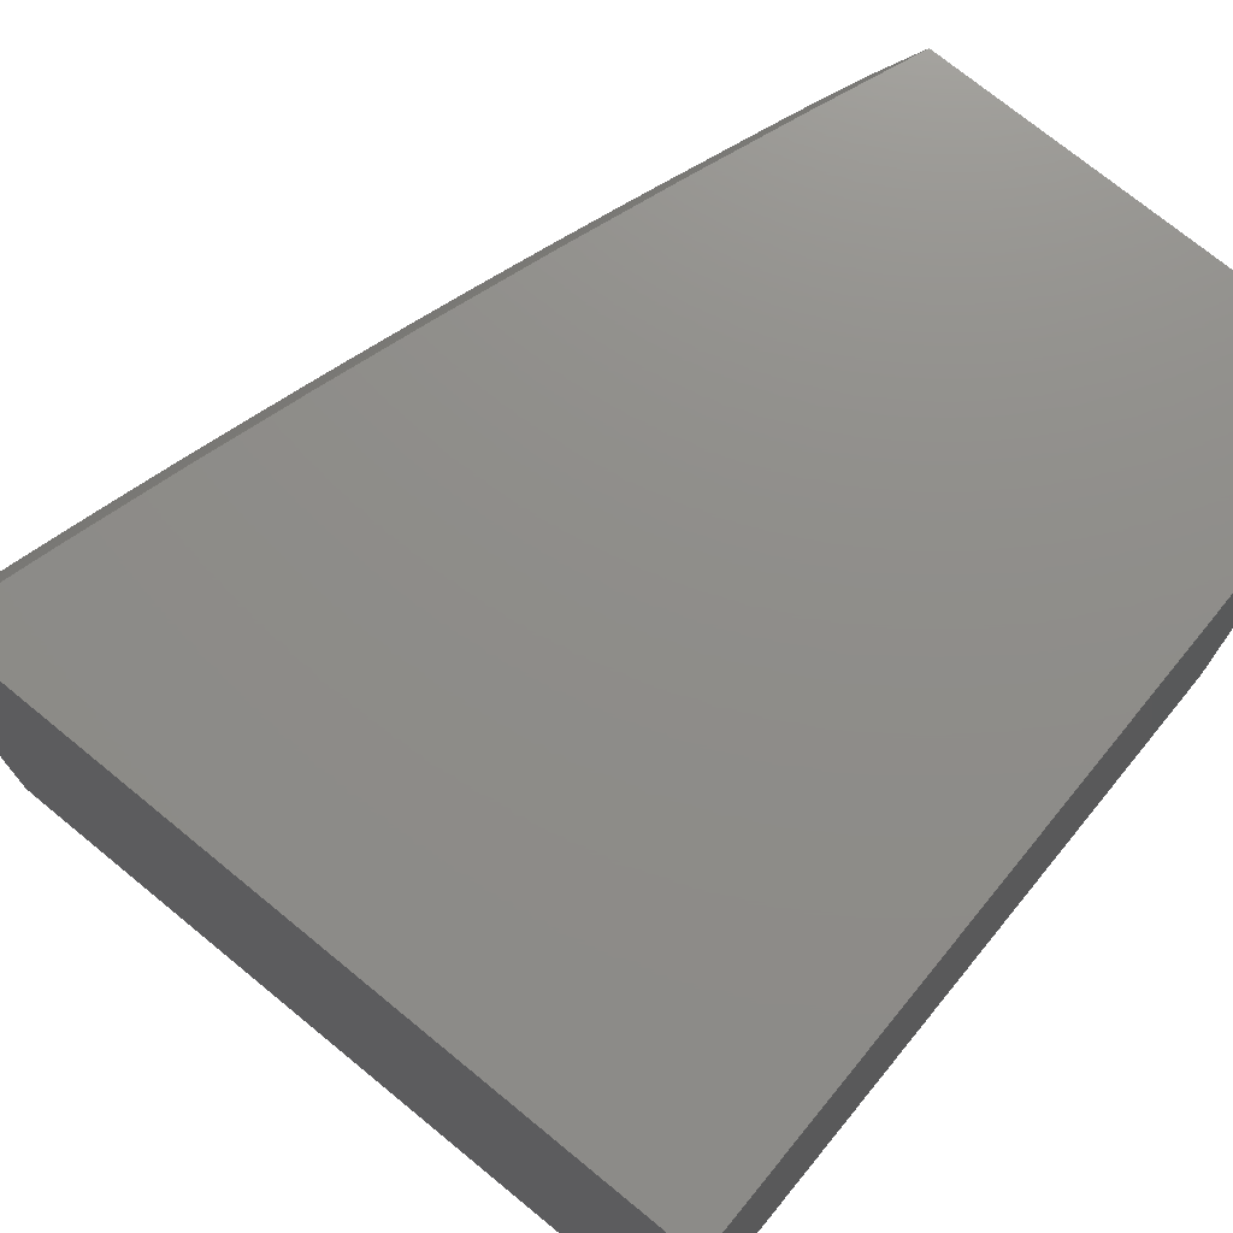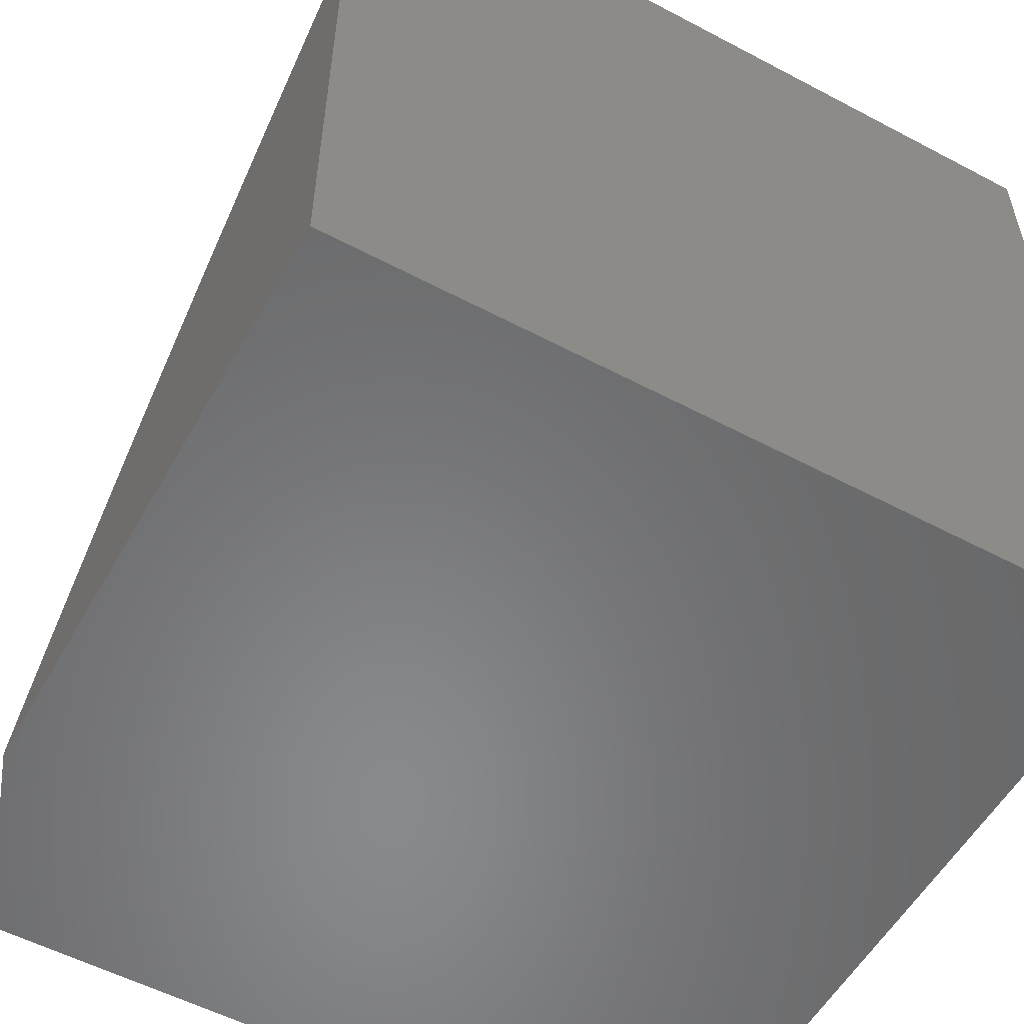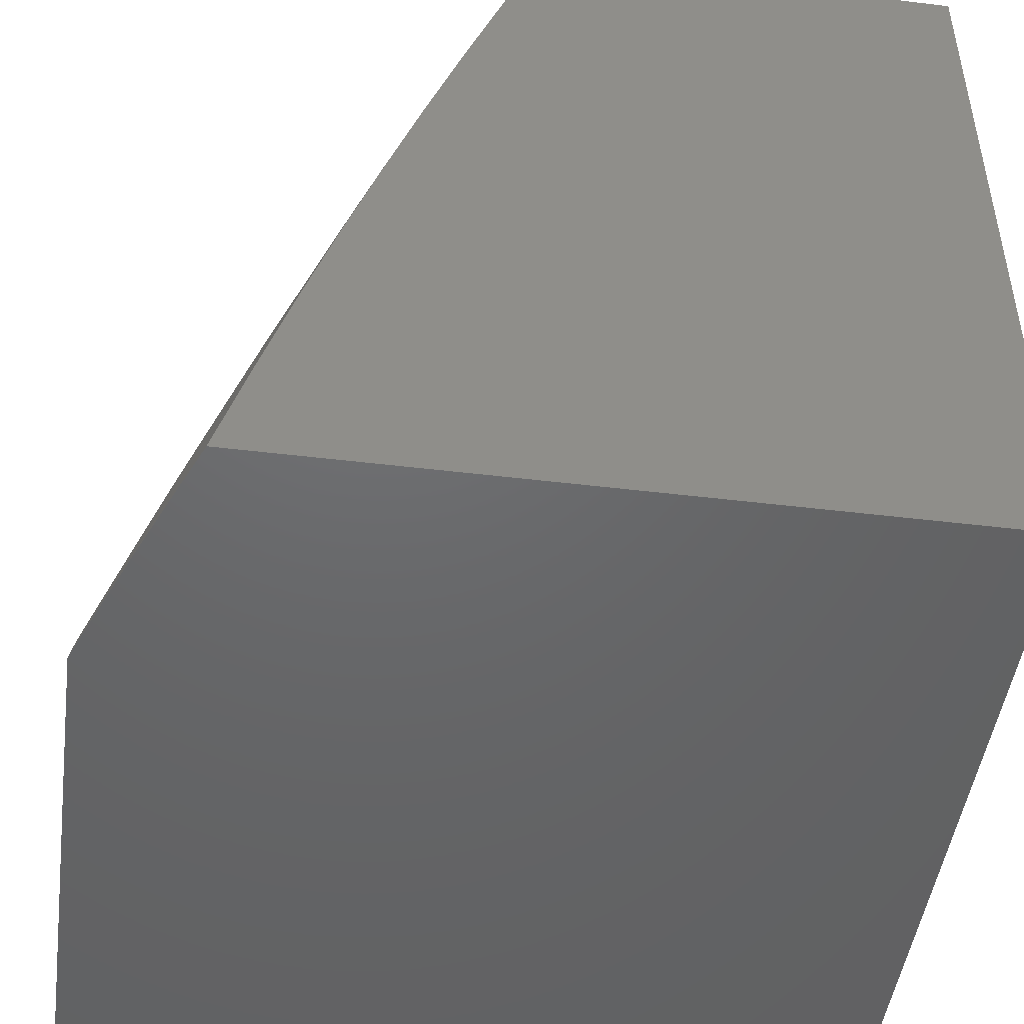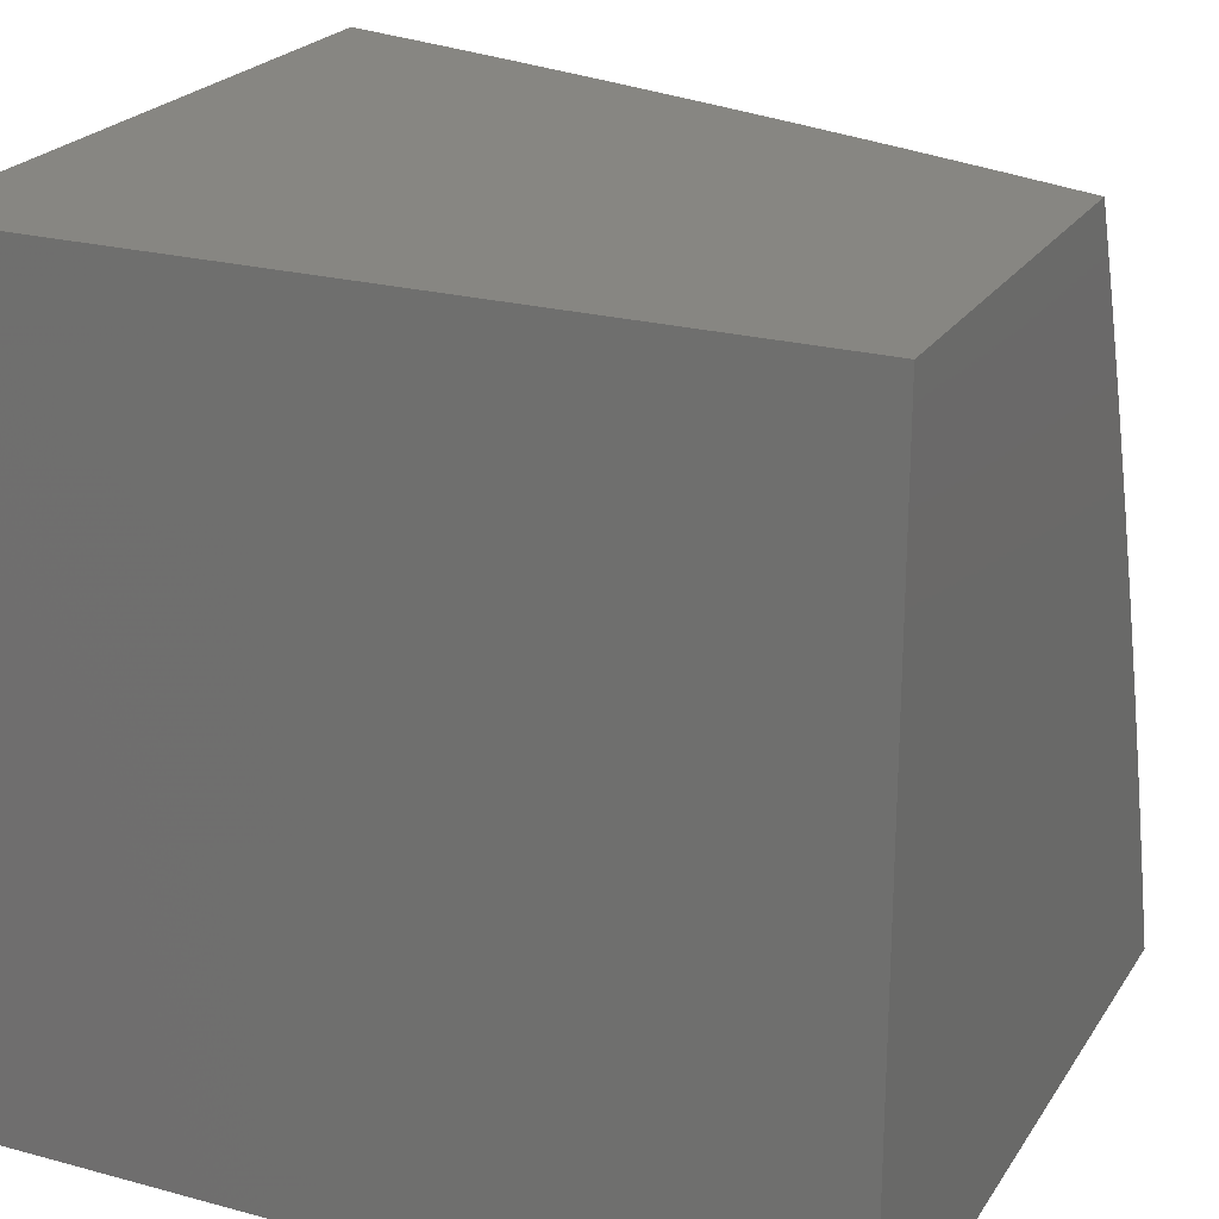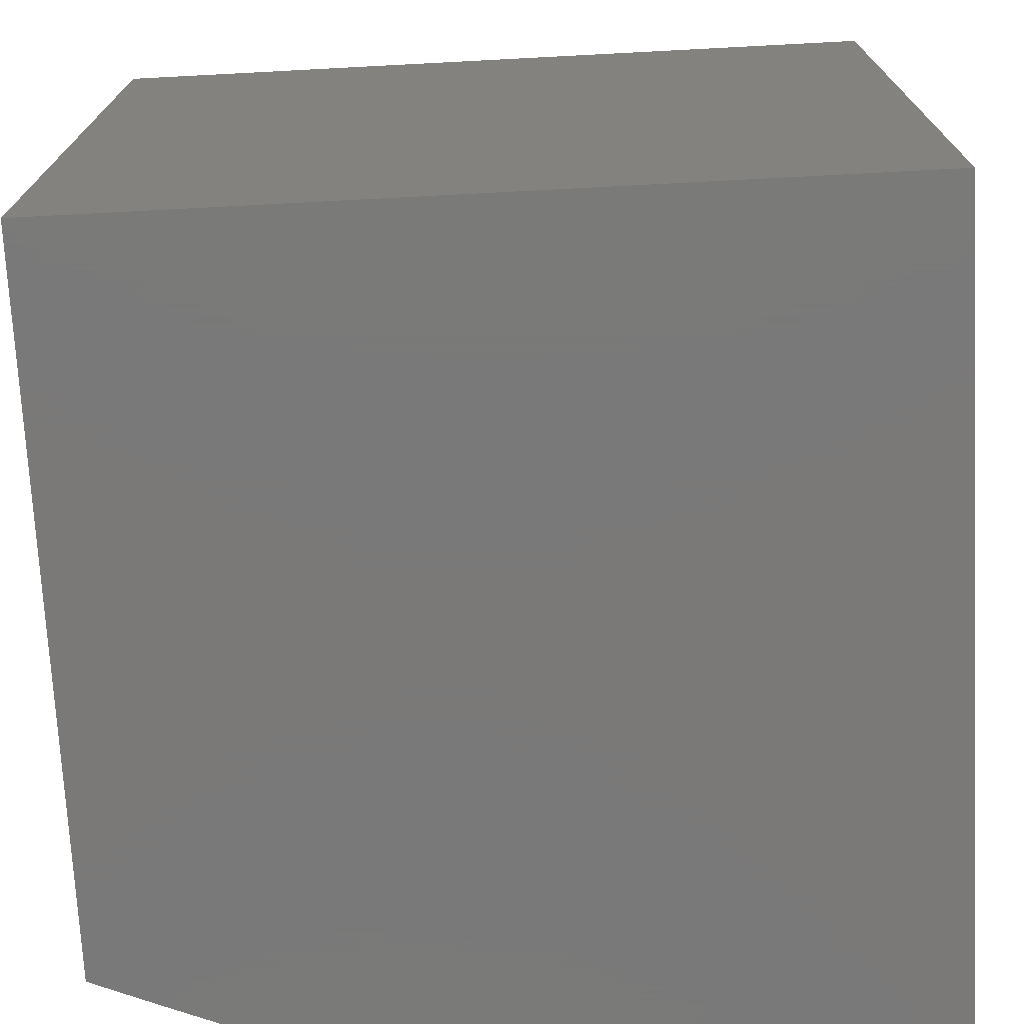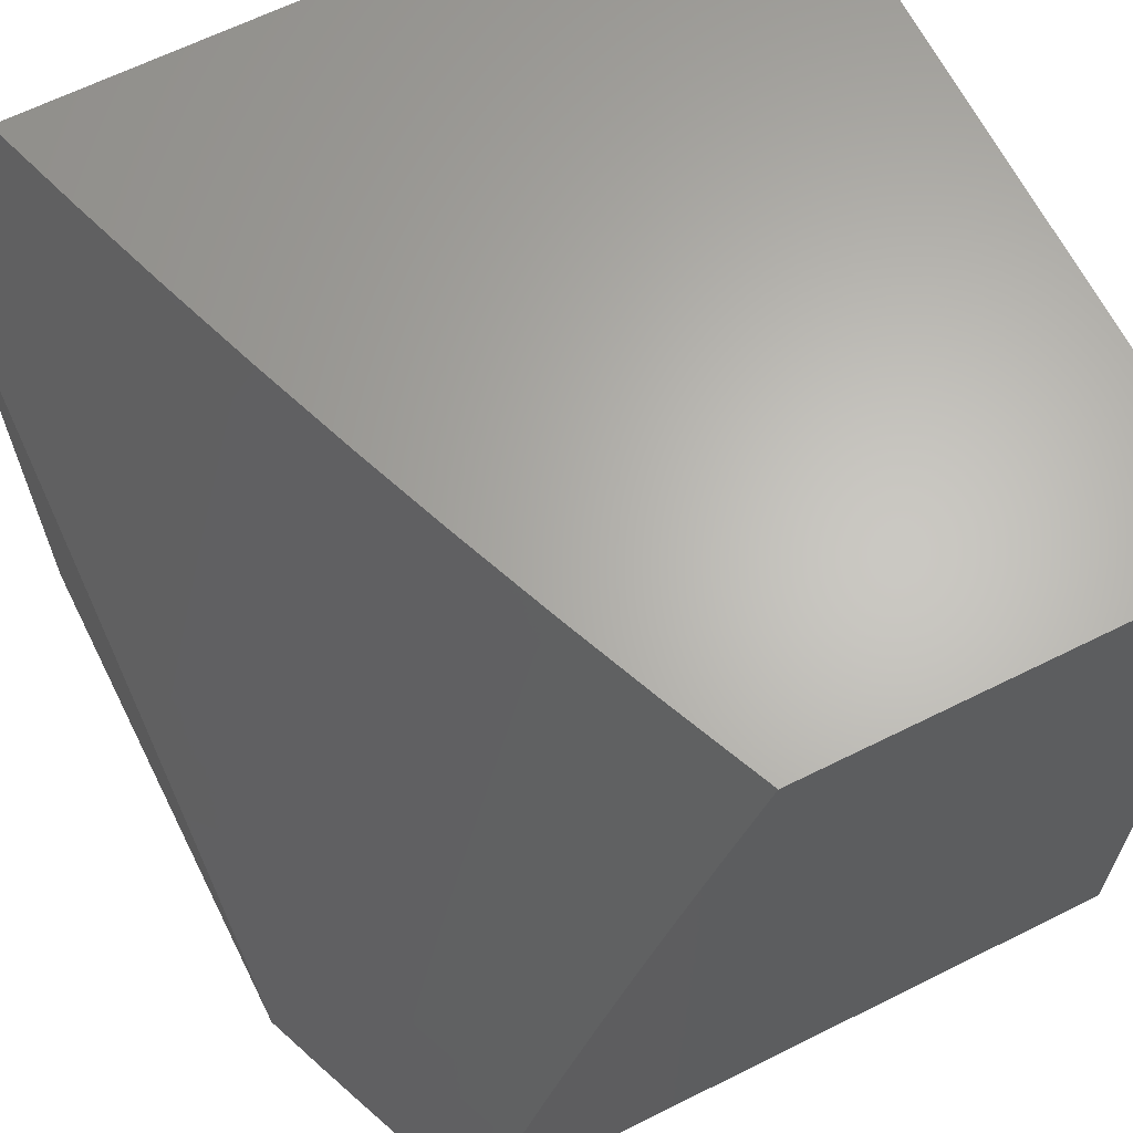
<metadata>
{"format":"stl","ext":"stl","renderer":"f3d","projection":"perspective","resolution":1024,"background":"white","views":[{"elev":74.0,"azim":-140.7,"up":"+Y"},{"elev":-55.3,"azim":150.9,"up":"+Y"},{"elev":-47.5,"azim":172.2,"up":"+Z"},{"elev":23.0,"azim":-65.3,"up":"+Y"},{"elev":-72.6,"azim":-87.0,"up":"+Z"},{"elev":64.8,"azim":153.4,"up":"+Z"}]}
</metadata>
<code>
# stl→obj: 125 verts, 246 faces
v 10 3.645 3.051
v 10 3.683 3
v 9.967 3.721 3.063
v 9.969 3.763 3
v 9.915 3.852 3.063
v 9.937 3.842 3
v 9.905 3.921 3
v 9.861 3.983 3.063
v 9.872 4 3
v 9.835 4 3.127
v 9.796 4 3.253
v 9.829 3.97 3.188
v 9.845 3.977 3.125
v 9.756 4 3.379
v 9.795 3.957 3.313
v 9.812 3.964 3.251
v 9.883 3.84 3.188
v 9.899 3.846 3.125
v 9.952 3.715 3.125
v 9.714 4 3.504
v 9.761 3.943 3.438
v 9.778 3.95 3.376
v 9.849 3.827 3.313
v 9.866 3.833 3.251
v 9.919 3.703 3.251
v 9.935 3.709 3.188
v 9.985 3.577 3.188
v 10 3.607 3.102
v 10 3.567 3.152
v 10 3.528 3.201
v 9.969 3.571 3.251
v 10 3.487 3.25
v 9.952 3.565 3.313
v 10 3.446 3.299
v 9.934 3.559 3.376
v 9.982 3.428 3.376
v 9.965 3.421 3.438
v 10 3.362 3.395
v 10 3.318 3.441
v 9.946 3.415 3.501
v 9.992 3.285 3.501
v 9.973 3.279 3.563
v 10 3.23 3.534
v 10 3.186 3.579
v 9.954 3.273 3.626
v 9.998 3.142 3.626
v 9.935 3.266 3.688
v 9.979 3.136 3.688
v 9.915 3.26 3.751
v 9.959 3.13 3.751
v 9.895 3.253 3.813
v 9.939 3.124 3.813
v 9.875 3.247 3.876
v 9.918 3.117 3.876
v 9.854 3.24 3.938
v 9.897 3.111 3.938
v 9.868 3.127 4
v 9.91 3 4
v 9.671 4 3.629
v 9.725 3.928 3.563
v 9.743 3.936 3.501
v 9.815 3.813 3.438
v 9.832 3.82 3.376
v 9.884 3.69 3.376
v 9.902 3.696 3.313
v 9.627 4 3.753
v 9.687 3.913 3.688
v 9.706 3.921 3.626
v 9.778 3.799 3.563
v 9.797 3.806 3.501
v 9.848 3.676 3.501
v 9.866 3.683 3.438
v 9.916 3.553 3.438
v 9.58 4 3.877
v 9.648 3.898 3.813
v 9.668 3.905 3.751
v 9.741 3.784 3.688
v 9.76 3.792 3.626
v 9.811 3.662 3.626
v 9.83 3.669 3.563
v 9.88 3.54 3.563
v 9.898 3.546 3.501
v 9.928 3.409 3.563
v 9.533 4 4
v 9.608 3.881 3.938
v 9.628 3.889 3.876
v 9.702 3.769 3.813
v 9.721 3.777 3.751
v 9.773 3.648 3.751
v 9.792 3.655 3.688
v 9.842 3.526 3.688
v 9.861 3.533 3.626
v 9.889 3.396 3.688
v 9.909 3.403 3.626
v 9.586 3.877 4
v 9.637 3.754 4
v 9.661 3.754 3.938
v 9.687 3.63 4
v 9.712 3.625 3.938
v 9.735 3.505 4
v 9.761 3.497 3.938
v 9.781 3.38 4
v 9.809 3.368 3.938
v 9.825 3.254 4
v 9.956 3 3.877
v 10 3 3.753
v 10 3.047 3.71
v 10 3.094 3.667
v 10 3.14 3.623
v 10 3.275 3.488
v 10 3.404 3.347
v 9.753 3.641 3.813
v 9.822 3.519 3.751
v 9.802 3.512 3.813
v 9.85 3.382 3.813
v 9.829 3.376 3.876
v 9.733 3.633 3.876
v 9.782 3.505 3.876
v 9.682 3.761 3.876
v 9.87 3.389 3.751
v 9 3 4
v 9 4 4
v 9 4 3
v 9 3 3
v 10 3 3
f 1 2 3
f 3 2 4
f 3 4 5
f 5 4 6
f 5 6 7
f 5 7 8
f 8 7 9
f 8 9 10
f 11 12 10
f 10 12 13
f 10 13 8
f 8 13 5
f 14 15 11
f 11 15 16
f 11 16 12
f 12 16 17
f 12 17 18
f 18 17 19
f 18 19 3
f 3 19 1
f 20 21 14
f 14 21 22
f 14 22 15
f 15 22 23
f 15 23 24
f 24 23 25
f 24 25 26
f 26 25 27
f 26 27 28
f 28 27 29
f 29 27 30
f 30 27 31
f 30 31 32
f 32 31 33
f 32 33 34
f 34 33 35
f 34 35 36
f 36 35 37
f 36 37 38
f 38 37 39
f 39 37 40
f 39 40 41
f 41 40 42
f 41 42 43
f 43 42 44
f 44 42 45
f 44 45 46
f 46 45 47
f 46 47 48
f 48 47 49
f 48 49 50
f 50 49 51
f 50 51 52
f 52 51 53
f 52 53 54
f 54 53 55
f 54 55 56
f 56 55 57
f 56 57 58
f 59 60 20
f 20 60 61
f 20 61 21
f 21 61 62
f 21 62 63
f 63 62 64
f 63 64 65
f 65 64 33
f 65 33 31
f 66 67 59
f 59 67 68
f 59 68 60
f 60 68 69
f 60 69 70
f 70 69 71
f 70 71 72
f 72 71 73
f 72 73 35
f 35 73 37
f 74 75 66
f 66 75 76
f 66 76 67
f 67 76 77
f 67 77 78
f 78 77 79
f 78 79 80
f 80 79 81
f 80 81 82
f 82 81 83
f 82 83 40
f 40 83 42
f 84 85 74
f 74 85 86
f 74 86 75
f 75 86 87
f 75 87 88
f 88 87 89
f 88 89 90
f 90 89 91
f 90 91 92
f 92 91 93
f 92 93 94
f 94 93 47
f 94 47 45
f 84 95 85
f 85 95 96
f 85 96 97
f 97 96 98
f 97 98 99
f 99 98 100
f 99 100 101
f 101 100 102
f 101 102 103
f 103 102 104
f 103 104 55
f 55 104 57
f 58 105 56
f 56 105 54
f 54 105 52
f 52 105 106
f 52 106 50
f 50 106 107
f 50 107 48
f 48 107 108
f 48 108 46
f 46 108 109
f 46 109 44
f 43 110 41
f 41 110 39
f 38 111 36
f 36 111 34
f 26 28 19
f 19 28 1
f 31 27 25
f 24 26 17
f 17 26 19
f 31 25 65
f 65 25 23
f 65 23 63
f 63 23 22
f 63 22 21
f 35 33 64
f 35 64 72
f 72 64 62
f 72 62 70
f 70 62 61
f 70 61 60
f 73 71 82
f 82 71 80
f 78 80 69
f 69 80 71
f 81 79 92
f 92 79 90
f 88 90 77
f 77 90 79
f 89 112 113
f 113 112 114
f 113 114 115
f 115 114 116
f 115 116 53
f 53 116 55
f 112 117 114
f 114 117 118
f 114 118 116
f 116 118 103
f 116 103 55
f 89 87 112
f 112 87 119
f 112 119 117
f 117 119 97
f 117 97 99
f 117 99 118
f 118 99 101
f 118 101 103
f 89 113 91
f 91 113 120
f 91 120 93
f 93 120 49
f 93 49 47
f 120 113 115
f 83 81 94
f 94 81 92
f 37 73 40
f 40 73 82
f 3 5 18
f 18 5 13
f 18 13 12
f 15 24 16
f 16 24 17
f 67 78 68
f 68 78 69
f 75 88 76
f 76 88 77
f 85 97 119
f 85 119 86
f 86 119 87
f 53 51 115
f 115 51 120
f 51 49 120
f 42 83 45
f 45 83 94
f 58 57 121
f 121 57 104
f 121 104 102
f 102 100 121
f 121 100 98
f 121 98 96
f 121 96 122
f 122 96 95
f 122 95 84
f 84 74 122
f 122 74 66
f 122 66 123
f 123 66 59
f 123 59 20
f 20 14 123
f 123 14 11
f 123 11 10
f 10 9 123
f 9 7 123
f 123 7 6
f 123 6 4
f 123 4 124
f 124 4 2
f 124 2 125
f 105 121 106
f 106 121 124
f 106 124 125
f 105 58 121
f 122 123 121
f 121 123 124
f 2 1 125
f 125 1 28
f 125 28 29
f 29 30 125
f 125 30 32
f 125 32 34
f 34 111 125
f 125 111 38
f 125 38 39
f 39 110 125
f 125 110 43
f 125 43 44
f 44 109 125
f 125 109 108
f 125 108 107
f 107 106 125

</code>
